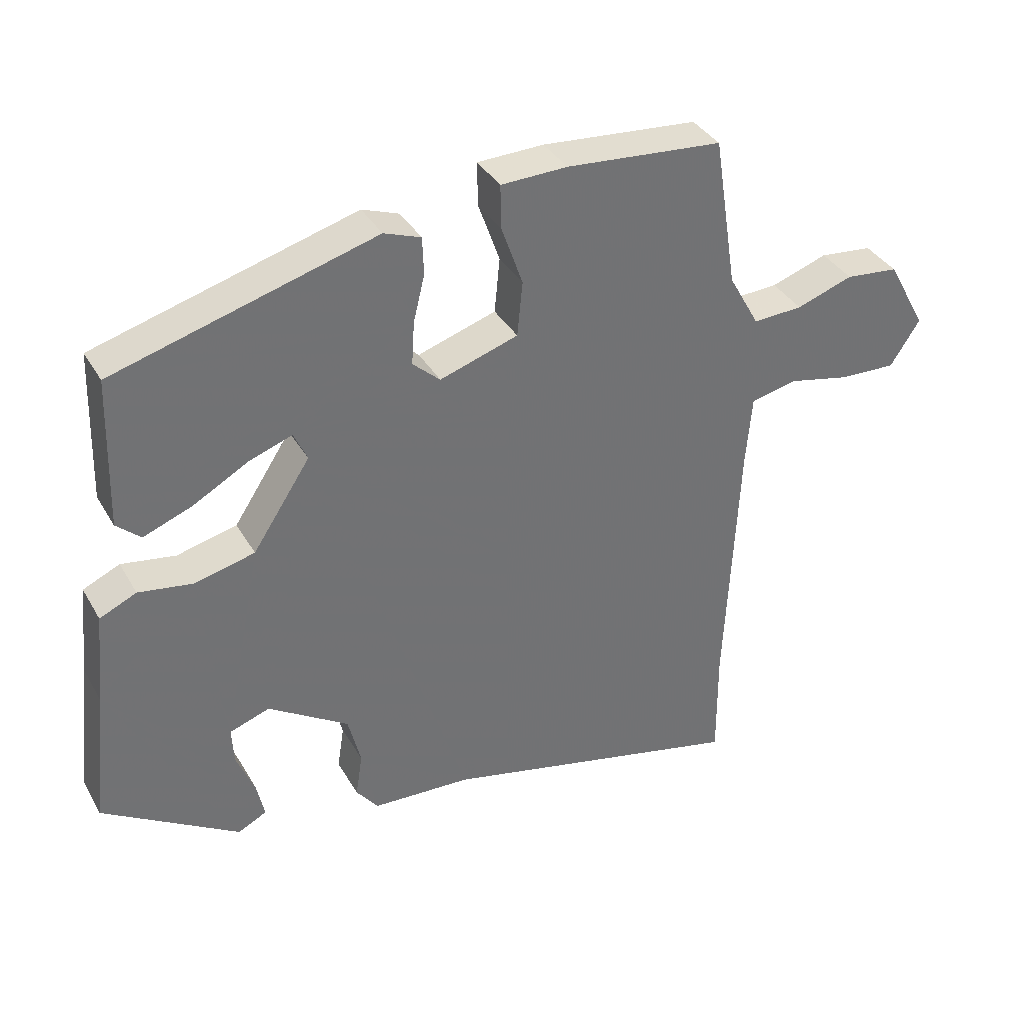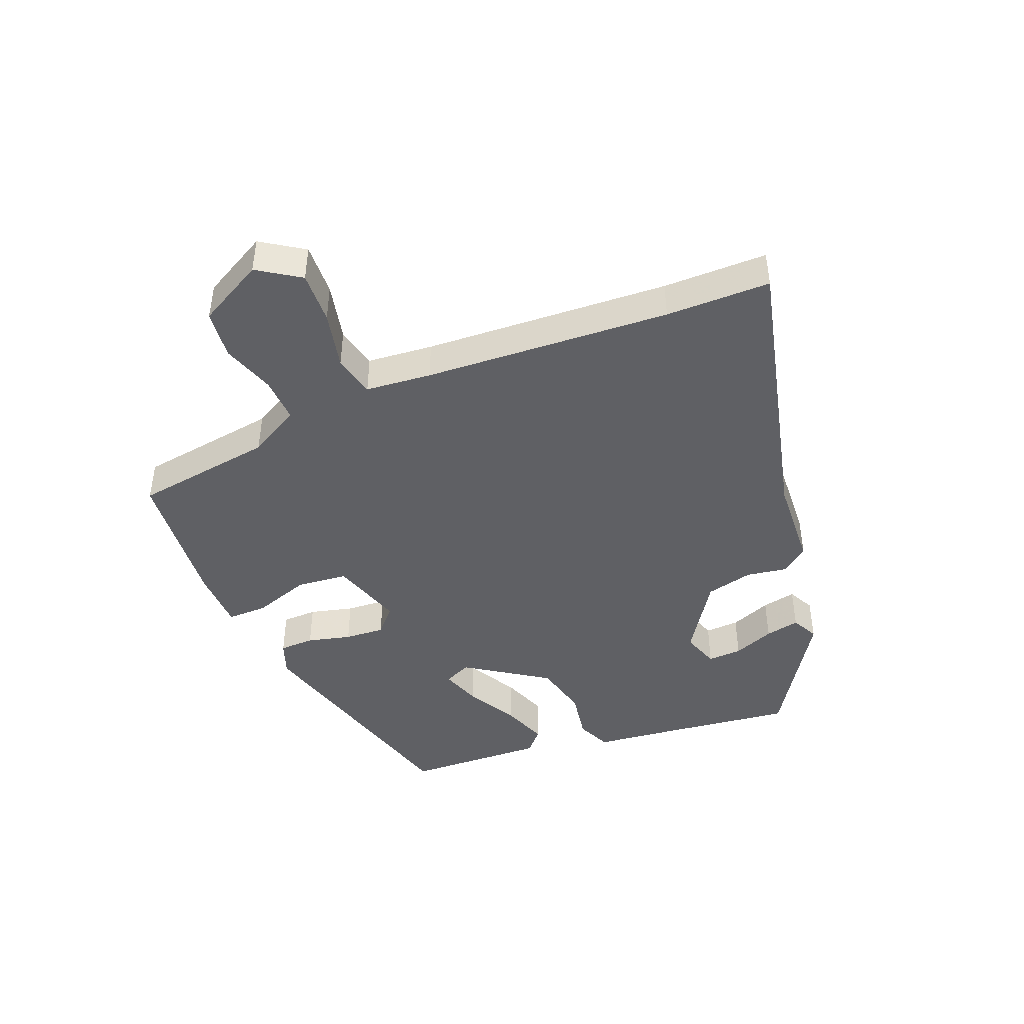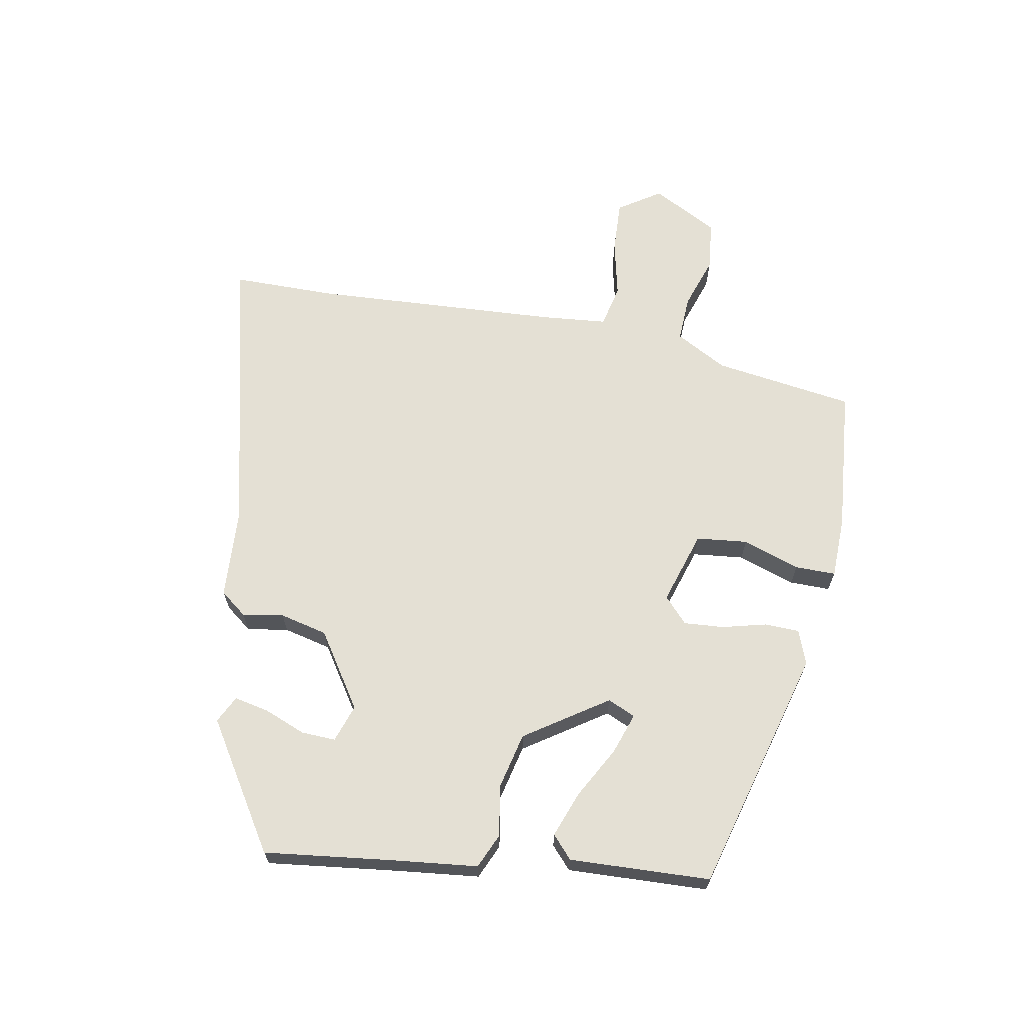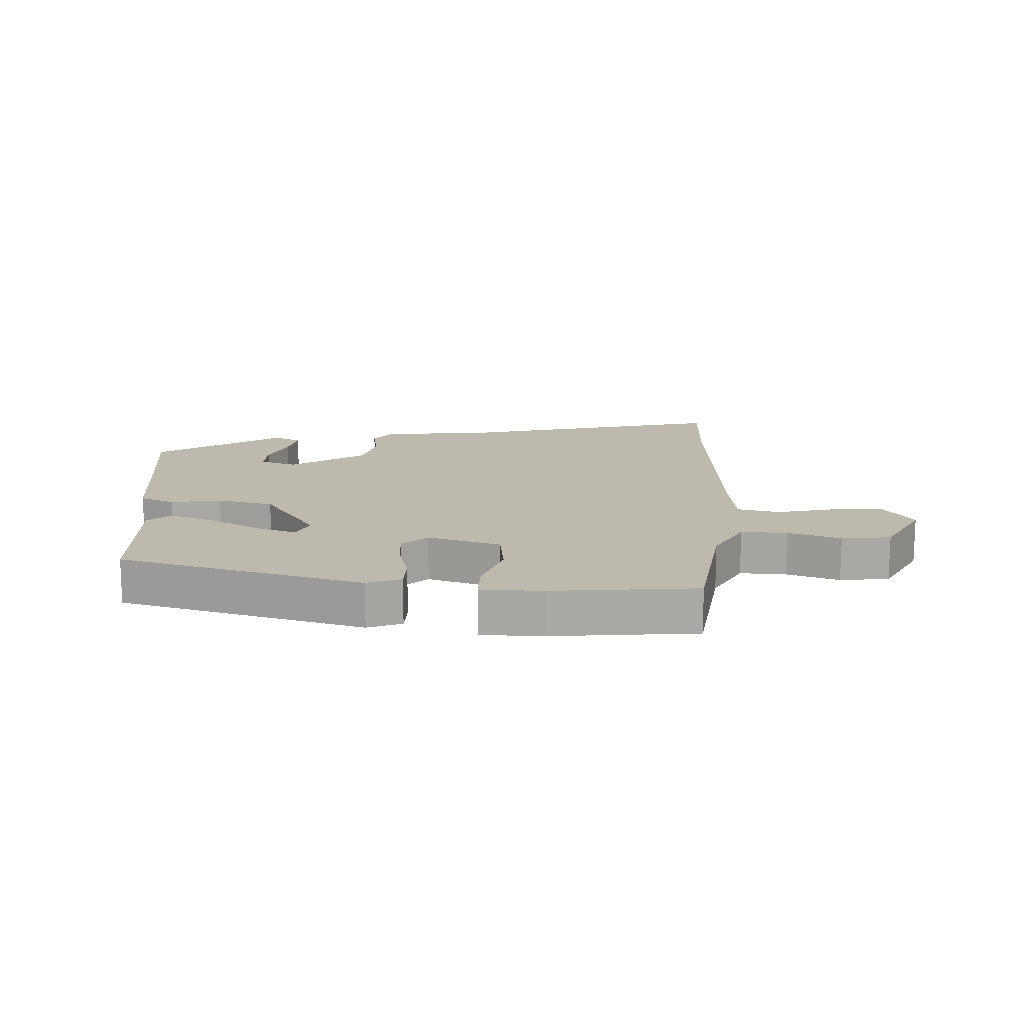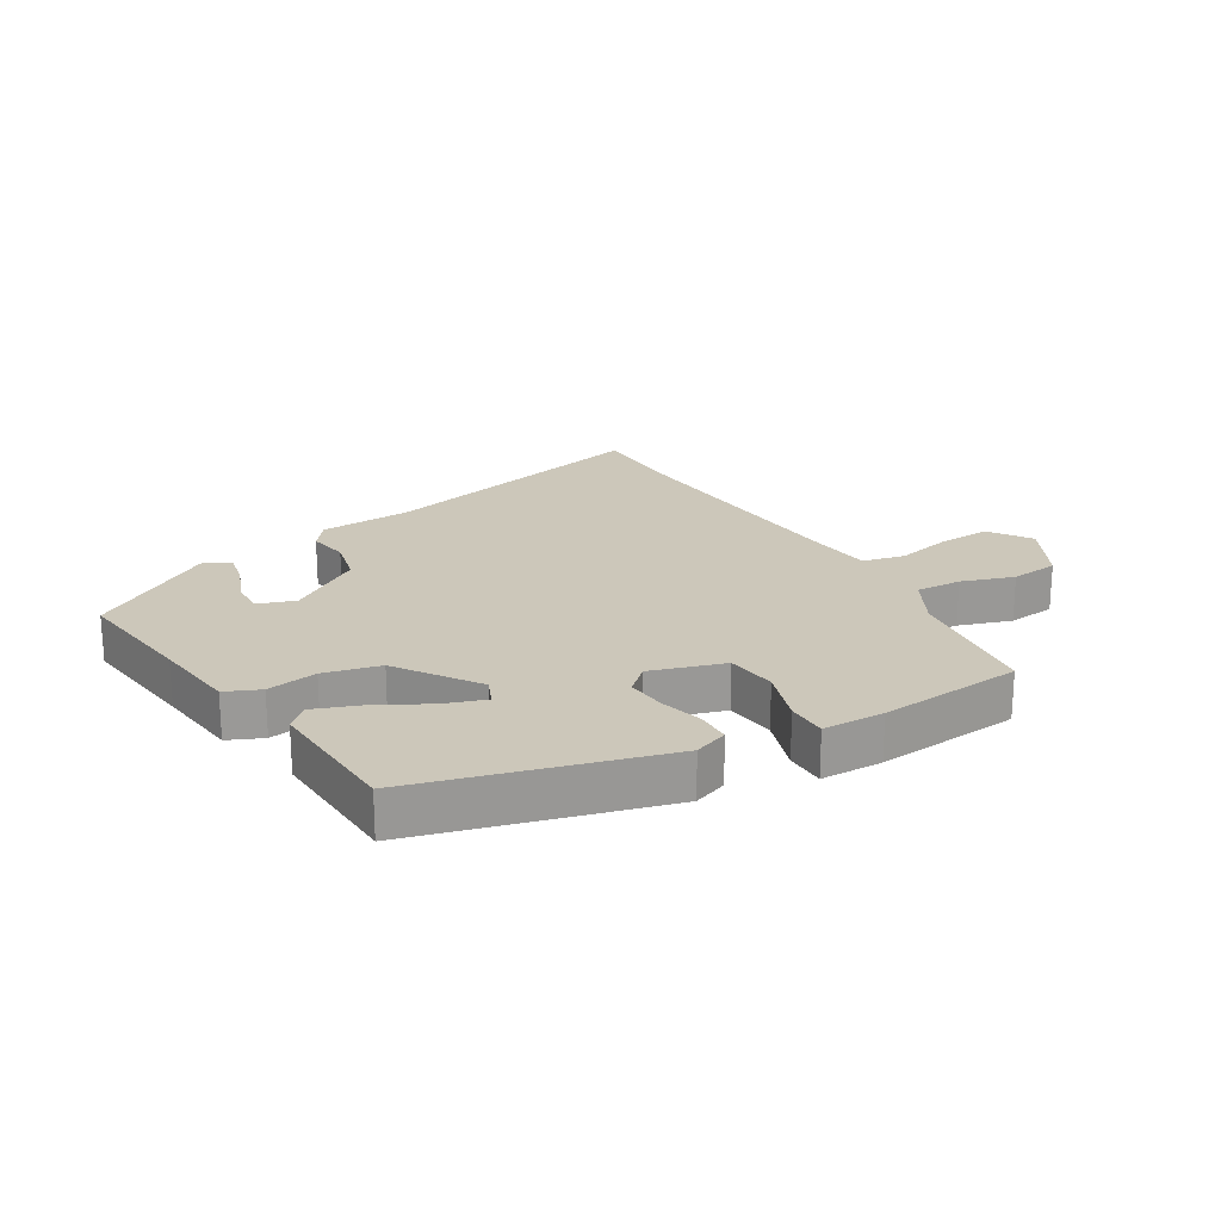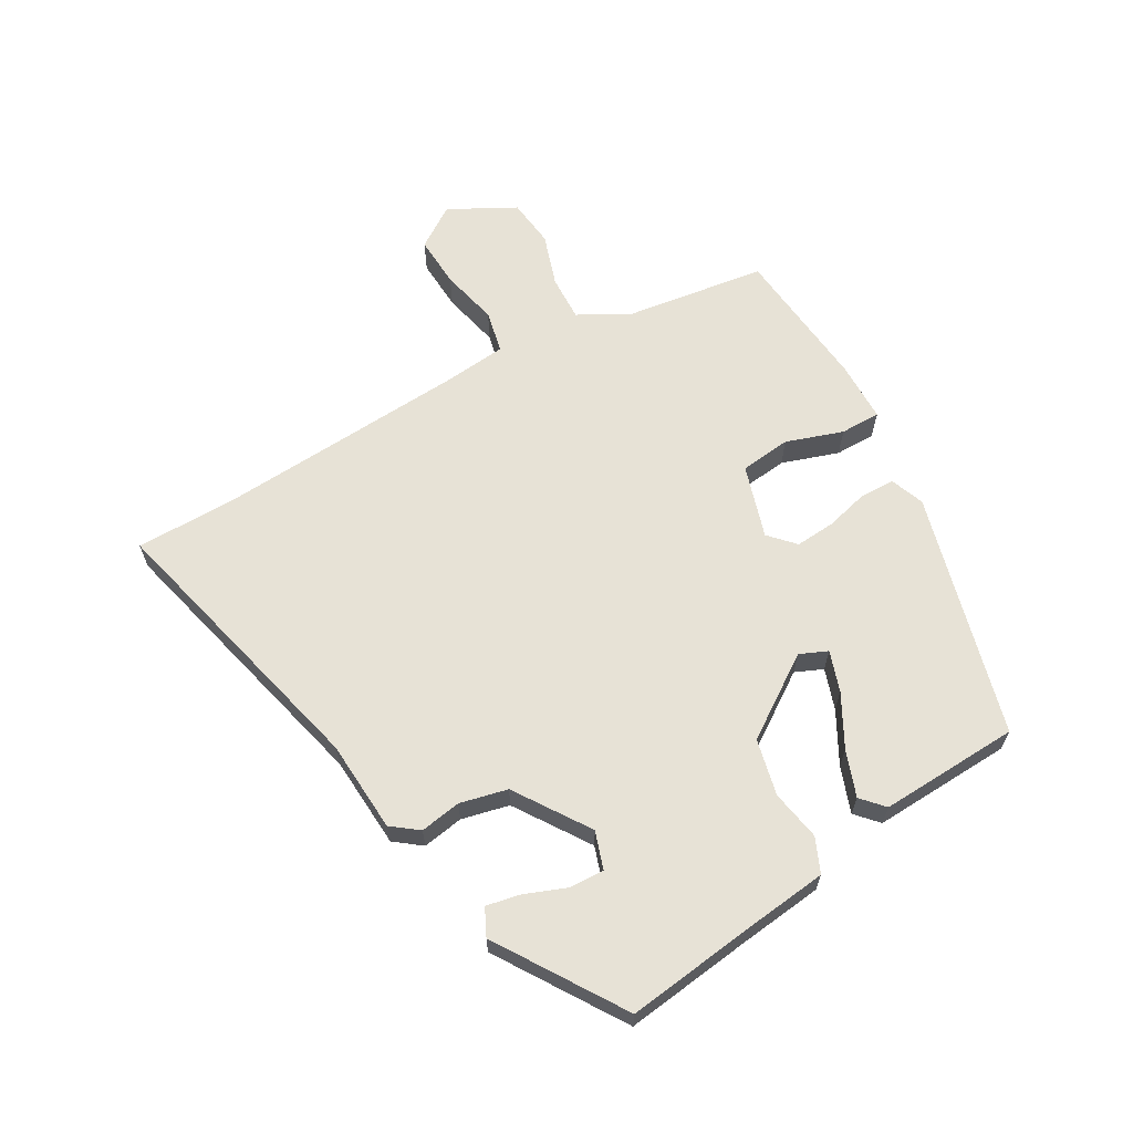
<metadata>
{"format":"obj","ext":"obj","renderer":"f3d","projection":"perspective","resolution":1024,"background":"white","views":[{"elev":36.4,"azim":-26.6,"up":"+Z"},{"elev":-44.2,"azim":111.5,"up":"+Y"},{"elev":66.0,"azim":-80.1,"up":"+Y"},{"elev":15.2,"azim":1.6,"up":"+Y"},{"elev":21.4,"azim":-31.6,"up":"+Y"},{"elev":63.7,"azim":-120.6,"up":"+Y"}]}
</metadata>
<code>
v -0.53 0.07 -0.345
v -0.507 0.07 -0.141
v -0.493 0.07 -0.003
v -0.438 0.07 0.022
v -0.357 0.07 0.009
v -0.267 0.07 0.031
v -0.181 0.07 0.162
v -0.201 0.07 0.206
v -0.266 0.07 0.183
v -0.348 0.07 0.137
v -0.421 0.07 0.109
v -0.457 0.07 0.141
v -0.45 0.07 0.366
v -0.06 0.07 0.477
v -0.005 0.07 0.457
v -0.003 0.07 0.401
v -0.02 0.07 0.331
v -0.024 0.07 0.267
v 0.017 0.07 0.23
v 0.134 0.07 0.268
v 0.142 0.07 0.35
v 0.11 0.07 0.441
v 0.109 0.07 0.506
v 0.208 0.07 0.509
v 0.441 0.07 0.49
v 0.476 0.07 0.265
v 0.522 0.07 0.183
v 0.596 0.07 0.187
v 0.68 0.07 0.216
v 0.759 0.07 0.208
v 0.817 0.07 0.103
v 0.773 0.07 0.035
v 0.689 0.07 0.038
v 0.596 0.07 0.058
v 0.528 0.07 0.042
v 0.519 0.07 -0.064
v 0.5 0.07 -0.459
v 0.501 0.07 -0.626
v 0.044 0.07 -0.52
v -0.104 0.07 -0.513
v -0.137 0.07 -0.471
v -0.127 0.07 -0.405
v -0.146 0.07 -0.329
v -0.266 0.07 -0.252
v -0.326 0.07 -0.273
v -0.323 0.07 -0.328
v -0.296 0.07 -0.394
v -0.284 0.07 -0.449
v -0.327 0.07 -0.471
v -0.53 0 -0.345
v -0.507 0 -0.141
v -0.493 0 -0.003
v -0.438 0 0.022
v -0.357 0 0.009
v -0.267 0 0.031
v -0.181 0 0.162
v -0.201 0 0.206
v -0.266 0 0.183
v -0.348 0 0.137
v -0.421 0 0.109
v -0.457 0 0.141
v -0.45 0 0.366
v -0.06 0 0.477
v -0.005 0 0.457
v -0.003 0 0.401
v -0.02 0 0.331
v -0.024 0 0.267
v 0.017 0 0.23
v 0.134 0 0.268
v 0.142 0 0.35
v 0.11 0 0.441
v 0.109 0 0.506
v 0.208 0 0.509
v 0.441 0 0.49
v 0.476 0 0.265
v 0.522 0 0.183
v 0.596 0 0.187
v 0.68 0 0.216
v 0.759 0 0.208
v 0.817 0 0.103
v 0.773 0 0.035
v 0.689 0 0.038
v 0.596 0 0.058
v 0.528 0 0.042
v 0.519 0 -0.064
v 0.5 0 -0.459
v 0.501 0 -0.626
v 0.044 0 -0.52
v -0.104 0 -0.513
v -0.137 0 -0.471
v -0.127 0 -0.405
v -0.146 0 -0.329
v -0.266 0 -0.252
v -0.326 0 -0.273
v -0.323 0 -0.328
v -0.296 0 -0.394
v -0.284 0 -0.449
v -0.327 0 -0.471
f 49 1 2
f 48 49 2
f 47 48 2
f 46 47 2
f 3 4 5
f 2 3 5
f 46 2 5
f 45 46 5
f 44 45 5 6
f 43 44 6 7
f 42 43 7
f 39 40 41 42
f 39 42 7
f 38 39 7
f 37 38 7
f 36 37 7 8
f 35 36 8
f 34 35 8
f 32 33 34
f 31 32 34
f 30 31 34
f 29 30 34
f 28 29 34
f 27 28 34
f 27 34 8
f 26 27 8
f 24 25 26
f 23 24 26
f 22 23 26
f 21 22 26
f 20 21 26
f 19 20 26
f 19 26 8
f 18 19 8
f 17 18 8
f 15 16 17
f 14 15 17
f 13 14 17
f 12 13 17
f 11 12 17
f 10 11 17
f 9 10 17
f 8 9 17
f 51 50 98
f 51 98 97
f 51 97 96
f 51 96 95
f 54 53 52
f 54 52 51
f 54 51 95
f 54 95 94
f 55 54 94 93
f 56 55 93 92
f 56 92 91
f 91 90 89 88
f 56 91 88
f 56 88 87
f 56 87 86
f 57 56 86 85
f 57 85 84
f 57 84 83
f 83 82 81
f 83 81 80
f 83 80 79
f 83 79 78
f 83 78 77
f 83 77 76
f 57 83 76
f 57 76 75
f 75 74 73
f 75 73 72
f 75 72 71
f 75 71 70
f 75 70 69
f 75 69 68
f 57 75 68
f 57 68 67
f 57 67 66
f 66 65 64
f 66 64 63
f 66 63 62
f 66 62 61
f 66 61 60
f 66 60 59
f 66 59 58
f 66 58 57
f 1 50 51 2
f 2 51 52 3
f 3 52 53 4
f 4 53 54 5
f 5 54 55 6
f 6 55 56 7
f 7 56 57 8
f 8 57 58 9
f 9 58 59 10
f 10 59 60 11
f 11 60 61 12
f 12 61 62 13
f 13 62 63 14
f 14 63 64 15
f 15 64 65 16
f 16 65 66 17
f 17 66 67 18
f 18 67 68 19
f 19 68 69 20
f 20 69 70 21
f 21 70 71 22
f 22 71 72 23
f 23 72 73 24
f 24 73 74 25
f 25 74 75 26
f 26 75 76 27
f 27 76 77 28
f 28 77 78 29
f 29 78 79 30
f 30 79 80 31
f 31 80 81 32
f 32 81 82 33
f 33 82 83 34
f 34 83 84 35
f 35 84 85 36
f 36 85 86 37
f 37 86 87 38
f 38 87 88 39
f 39 88 89 40
f 40 89 90 41
f 41 90 91 42
f 42 91 92 43
f 43 92 93 44
f 44 93 94 45
f 45 94 95 46
f 46 95 96 47
f 47 96 97 48
f 48 97 98 49
f 49 98 50 1

</code>
